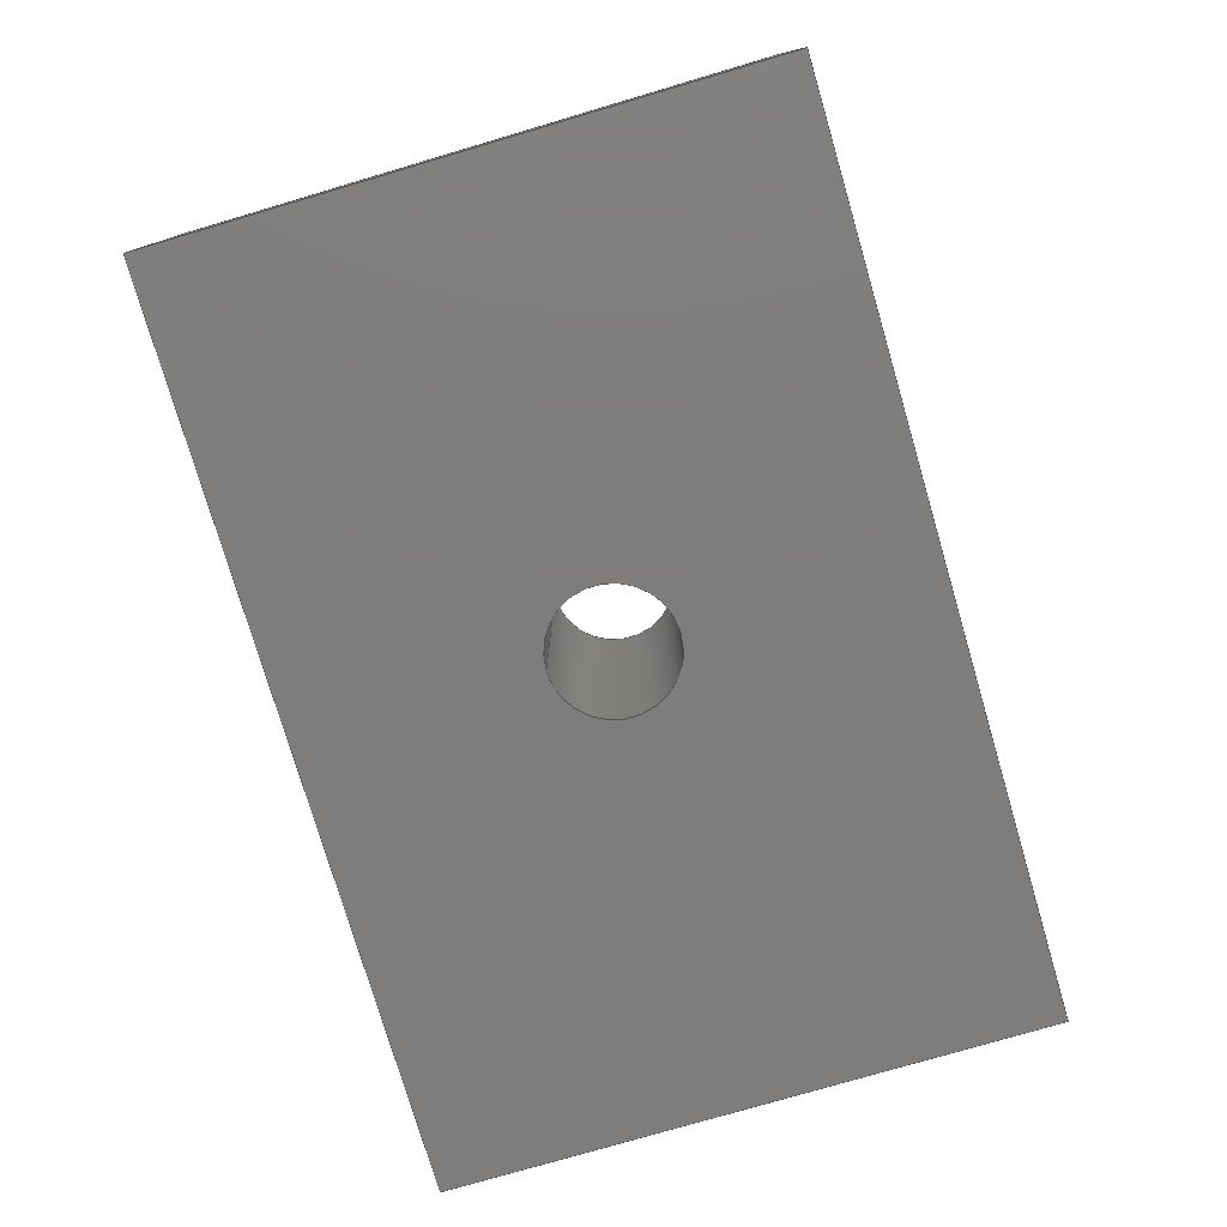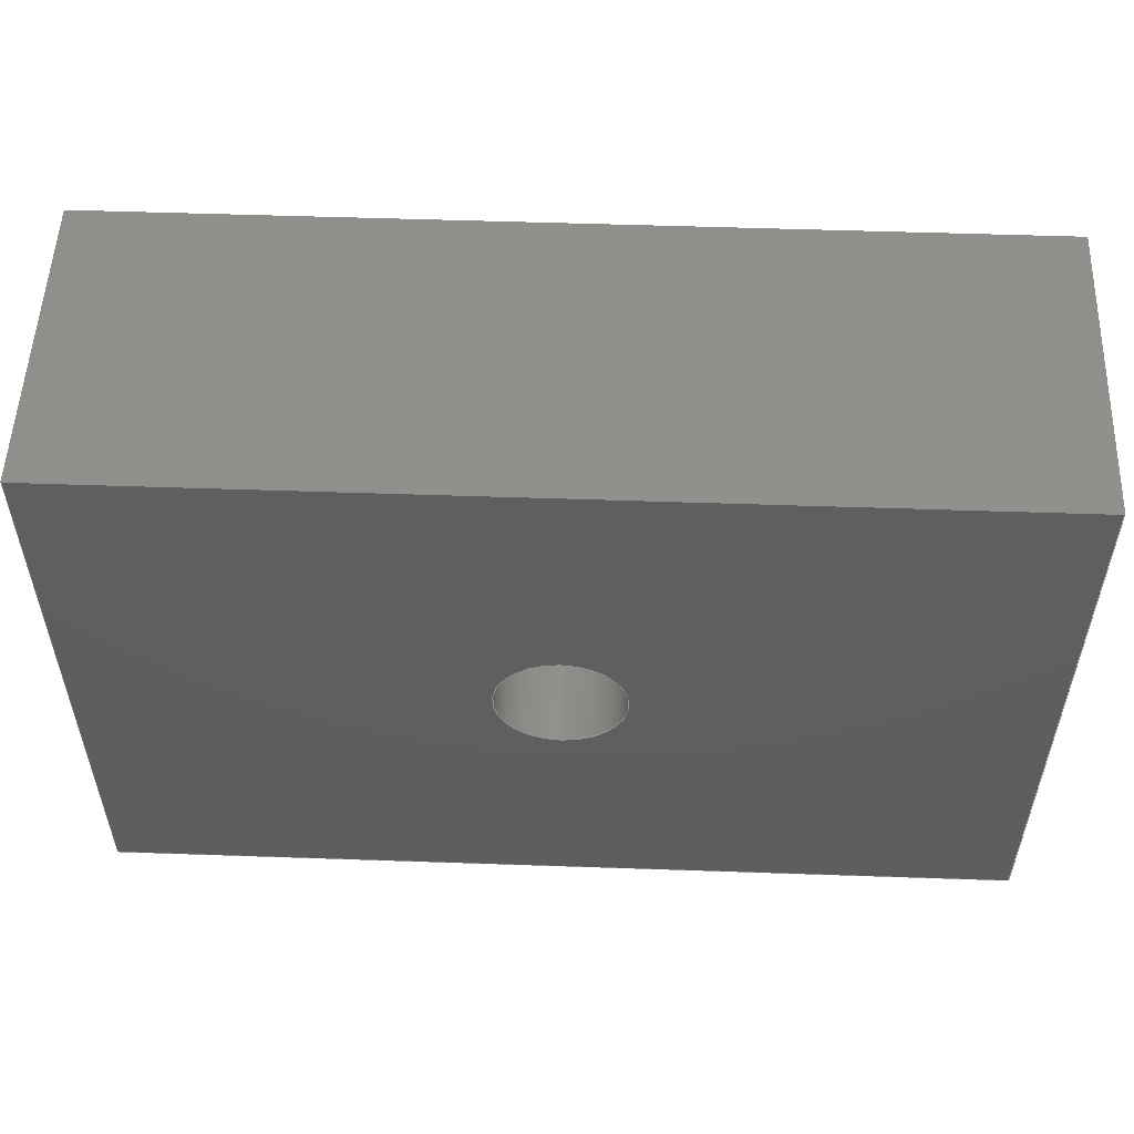
<metadata>
{"format":"step","ext":"step","renderer":"f3d","projection":"perspective","resolution":1024,"background":"white","views":[{"elev":-77.3,"azim":106.4,"up":"+Y"},{"elev":53.5,"azim":-177.9,"up":"+Z"}]}
</metadata>
<code>
ISO-10303-21;
DATA;
#1 = MANIFOLD_SOLID_BREP ( 'Boss-Extrude1', #121 ) ;
#2 = UNCERTAINTY_MEASURE_WITH_UNIT (LENGTH_MEASURE( 1e-05 ), #200, 'distance_accuracy_value', 'NONE');
#3 = ADVANCED_BREP_SHAPE_REPRESENTATION ( 'ShortSpacer', ( #1, #144 ), #125 ) ;
#4 = EDGE_LOOP ( 'NONE', ( #93, #72, #118, #16 ) ) ;
#5 = VECTOR ( 'NONE', #270, 1000 ) ;
#6 = ORIENTED_EDGE ( 'NONE', *, *, #159, .T. ) ;
#7 = ORIENTED_EDGE ( 'NONE', *, *, #154, .F. ) ;
#8 = ORIENTED_EDGE ( 'NONE', *, *, #169, .T. ) ;
#9 = FACE_OUTER_BOUND ( 'NONE', #4, .T. ) ;
#10 = ORIENTED_EDGE ( 'NONE', *, *, #158, .T. ) ;
#11 = ORIENTED_EDGE ( 'NONE', *, *, #145, .F. ) ;
#12 = ORIENTED_EDGE ( 'NONE', *, *, #143, .F. ) ;
#13 = ORIENTED_EDGE ( 'NONE', *, *, #159, .F. ) ;
#14 = ORIENTED_EDGE ( 'NONE', *, *, #142, .T. ) ;
#15 = ORIENTED_EDGE ( 'NONE', *, *, #157, .T. ) ;
#16 = ORIENTED_EDGE ( 'NONE', *, *, #154, .T. ) ;
#17 = LINE ( 'NONE', #285, #25 ) ;
#18 = VECTOR ( 'NONE', #236, 1000 ) ;
#19 = PERSON_AND_ORGANIZATION ( #192, #115 ) ;
#20 = VECTOR ( 'NONE', #234, 1000 ) ;
#21 = APPROVAL_DATE_TIME ( #107, #187 ) ;
#22 = CIRCLE ( 'NONE', #162, 5.25 ) ;
#23 = ORIENTED_EDGE ( 'NONE', *, *, #151, .T. ) ;
#24 = LINE ( 'NONE', #245, #5 ) ;
#25 = VECTOR ( 'NONE', #273, 1000 ) ;
#26 = CALENDAR_DATE ( 2012, 9, 7 ) ;
#27 = VECTOR ( 'NONE', #301, 1000 ) ;
#28 = LINE ( 'NONE', #296, #56 ) ;
#29 = EDGE_LOOP ( 'NONE', ( #89, #91, #127, #60 ) ) ;
#30 = CIRCLE ( 'NONE', #160, 5.25 ) ;
#31 = VECTOR ( 'NONE', #219, 1000 ) ;
#32 = LINE ( 'NONE', #201, #46 ) ;
#33 = FACE_BOUND ( 'NONE', #129, .T. ) ;
#34 = FACE_OUTER_BOUND ( 'NONE', #63, .T. ) ;
#35 = ORIENTED_EDGE ( 'NONE', *, *, #155, .F. ) ;
#36 = EDGE_LOOP ( 'NONE', ( #94, #71, #131, #15 ) ) ;
#37 = ORIENTED_EDGE ( 'NONE', *, *, #156, .F. ) ;
#38 = EDGE_LOOP ( 'NONE', ( #130, #128, #12, #75 ) ) ;
#39 = ORIENTED_EDGE ( 'NONE', *, *, #161, .F. ) ;
#40 = FACE_OUTER_BOUND ( 'NONE', #38, .T. ) ;
#41 = FACE_OUTER_BOUND ( 'NONE', #29, .T. ) ;
#42 = CYLINDRICAL_SURFACE ( 'NONE', #166, 5.25 ) ;
#43 = VECTOR ( 'NONE', #303, 1000 ) ;
#44 = CALENDAR_DATE ( 2012, 9, 7 ) ;
#45 = PERSON_AND_ORGANIZATION ( #192, #115 ) ;
#46 = VECTOR ( 'NONE', #294, 1000 ) ;
#47 = LINE ( 'NONE', #276, #76 ) ;
#48 = LOCAL_TIME ( 14, 48, 11, #50 ) ;
#49 = LINE ( 'NONE', #274, #58 ) ;
#50 = COORDINATED_UNIVERSAL_TIME_OFFSET ( 6, 0, .BEHIND. ) ;
#51 = APPROVAL_PERSON_ORGANIZATION ( #45, #187, #257 ) ;
#52 = VECTOR ( 'NONE', #267, 1000 ) ;
#53 = LINE ( 'NONE', #275, #20 ) ;
#54 = LINE ( 'NONE', #277, #52 ) ;
#55 = VECTOR ( 'NONE', #231, 1000 ) ;
#56 = VECTOR ( 'NONE', #280, 1000 ) ;
#57 = VECTOR ( 'NONE', #227, 1000 ) ;
#58 = VECTOR ( 'NONE', #307, 1000 ) ;
#59 = LINE ( 'NONE', #286, #31 ) ;
#60 = ORIENTED_EDGE ( 'NONE', *, *, #155, .T. ) ;
#61 = LINE ( 'NONE', #289, #27 ) ;
#62 = CYLINDRICAL_SURFACE ( 'NONE', #164, 5.25 ) ;
#63 = EDGE_LOOP ( 'NONE', ( #123, #90, #68, #67 ) ) ;
#64 = PERSON_AND_ORGANIZATION ( #192, #115 ) ;
#65 = FACE_OUTER_BOUND ( 'NONE', #78, .T. ) ;
#66 = CALENDAR_DATE ( 2012, 9, 7 ) ;
#67 = ORIENTED_EDGE ( 'NONE', *, *, #168, .F. ) ;
#68 = ORIENTED_EDGE ( 'NONE', *, *, #142, .F. ) ;
#69 = EDGE_LOOP ( 'NONE', ( #39, #23, #110, #37 ) ) ;
#70 = FACE_OUTER_BOUND ( 'NONE', #69, .T. ) ;
#71 = ORIENTED_EDGE ( 'NONE', *, *, #158, .F. ) ;
#72 = ORIENTED_EDGE ( 'NONE', *, *, #157, .F. ) ;
#73 = ORIENTED_EDGE ( 'NONE', *, *, #151, .F. ) ;
#74 = ORIENTED_EDGE ( 'NONE', *, *, #143, .T. ) ;
#75 = ORIENTED_EDGE ( 'NONE', *, *, #146, .F. ) ;
#76 = VECTOR ( 'NONE', #265, 1000 ) ;
#77 = CIRCLE ( 'NONE', #152, 5.25 ) ;
#78 = EDGE_LOOP ( 'NONE', ( #14, #13, #11, #10 ) ) ;
#79 = COORDINATED_UNIVERSAL_TIME_OFFSET ( 6, 0, .BEHIND. ) ;
#80 = DATE_AND_TIME ( #44, #83 ) ;
#81 = CALENDAR_DATE ( 2012, 9, 7 ) ;
#82 = PERSON_AND_ORGANIZATION ( #192, #115 ) ;
#83 = LOCAL_TIME ( 14, 48, 11, #79 ) ;
#84 = PERSON_AND_ORGANIZATION ( #192, #115 ) ;
#85 = DATE_AND_TIME ( #101, #100 ) ;
#86 = PERSON_AND_ORGANIZATION ( #192, #115 ) ;
#87 = APPROVAL_PERSON_ORGANIZATION ( #86, #181, #209 ) ;
#88 = ORIENTED_EDGE ( 'NONE', *, *, #171, .F. ) ;
#89 = ORIENTED_EDGE ( 'NONE', *, *, #172, .T. ) ;
#90 = ORIENTED_EDGE ( 'NONE', *, *, #169, .F. ) ;
#91 = ORIENTED_EDGE ( 'NONE', *, *, #163, .T. ) ;
#92 = ORIENTED_EDGE ( 'NONE', *, *, #156, .T. ) ;
#93 = ORIENTED_EDGE ( 'NONE', *, *, #167, .T. ) ;
#94 = ORIENTED_EDGE ( 'NONE', *, *, #168, .T. ) ;
#95 = LINE ( 'NONE', #308, #43 ) ;
#96 = EDGE_LOOP ( 'NONE', ( #88, #73 ) ) ;
#97 = APPROVAL_DATE_TIME ( #108, #181 ) ;
#98 = FACE_OUTER_BOUND ( 'NONE', #114, .T. ) ;
#99 = COORDINATED_UNIVERSAL_TIME_OFFSET ( 6, 0, .BEHIND. ) ;
#100 = LOCAL_TIME ( 14, 48, 11, #99 ) ;
#101 = CALENDAR_DATE ( 2012, 9, 7 ) ;
#102 = DATE_AND_TIME ( #66, #106 ) ;
#103 = APPROVAL_DATE_TIME ( #102, #178 ) ;
#104 = PERSON_AND_ORGANIZATION ( #192, #115 ) ;
#105 = COORDINATED_UNIVERSAL_TIME_OFFSET ( 6, 0, .BEHIND. ) ;
#106 = LOCAL_TIME ( 14, 48, 11, #105 ) ;
#107 = DATE_AND_TIME ( #26, #48 ) ;
#108 = DATE_AND_TIME ( #81, #109 ) ;
#109 = LOCAL_TIME ( 14, 48, 11, #111 ) ;
#110 = ORIENTED_EDGE ( 'NONE', *, *, #146, .T. ) ;
#111 = COORDINATED_UNIVERSAL_TIME_OFFSET ( 6, 0, .BEHIND. ) ;
#112 = LINE ( 'NONE', #268, #57 ) ;
#113 = FACE_BOUND ( 'NONE', #96, .T. ) ;
#114 = EDGE_LOOP ( 'NONE', ( #8, #7, #35, #6 ) ) ;
#115 = ORGANIZATION ( 'UNSPECIFIED', 'UNSPECIFIED', '' ) ;
#116 = PERSON_AND_ORGANIZATION ( #192, #115 ) ;
#117 = APPROVAL_PERSON_ORGANIZATION ( #116, #178, #217 ) ;
#118 = ORIENTED_EDGE ( 'NONE', *, *, #172, .F. ) ;
#119 = FACE_OUTER_BOUND ( 'NONE', #36, .T. ) ;
#120 = CIRCLE ( 'NONE', #173, 5.25 ) ;
#121 = CLOSED_SHELL ( 'NONE', ( #134, #135, #136, #137, #138, #139, #140, #141 ) ) ;
#122 = SHAPE_DEFINITION_REPRESENTATION ( #133, #3 ) ;
#123 = ORIENTED_EDGE ( 'NONE', *, *, #167, .F. ) ;
#124 = LINE ( 'NONE', #258, #18 ) ;
#125 =( GEOMETRIC_REPRESENTATION_CONTEXT ( 3 ) GLOBAL_UNCERTAINTY_ASSIGNED_CONTEXT ( ( #2 ) ) GLOBAL_UNIT_ASSIGNED_CONTEXT ( ( #200, #242, #216 ) ) REPRESENTATION_CONTEXT ( 'NONE', 'WORKASPACE' ) );
#126 = LINE ( 'NONE', #304, #55 ) ;
#127 = ORIENTED_EDGE ( 'NONE', *, *, #145, .T. ) ;
#128 = ORIENTED_EDGE ( 'NONE', *, *, #161, .T. ) ;
#129 = EDGE_LOOP ( 'NONE', ( #74, #92 ) ) ;
#130 = ORIENTED_EDGE ( 'NONE', *, *, #171, .T. ) ;
#131 = ORIENTED_EDGE ( 'NONE', *, *, #163, .F. ) ;
#132 = DESIGN_CONTEXT ( 'detailed design', #222, 'design' ) ;
#133 = PRODUCT_DEFINITION_SHAPE ( 'NONE', 'NONE',  #148 ) ;
#134 = ADVANCED_FACE ( 'NONE', ( #40 ), #42, .F. ) ;
#135 = ADVANCED_FACE ( 'NONE', ( #41, #113 ), #251, .T. ) ;
#136 = ADVANCED_FACE ( 'NONE', ( #34, #33 ), #204, .F. ) ;
#137 = ADVANCED_FACE ( 'NONE', ( #9 ), #262, .F. ) ;
#138 = ADVANCED_FACE ( 'NONE', ( #119 ), #272, .F. ) ;
#139 = ADVANCED_FACE ( 'NONE', ( #65 ), #278, .F. ) ;
#140 = ADVANCED_FACE ( 'NONE', ( #98 ), #293, .F. ) ;
#141 = ADVANCED_FACE ( 'NONE', ( #70 ), #62, .F. ) ;
#142 = EDGE_CURVE ( 'NONE', #240, #212, #49, .T. ) ;
#143 = EDGE_CURVE ( 'NONE', #205, #199, #22, .T. ) ;
#144 = AXIS2_PLACEMENT_3D ( 'NONE', #235, #309, #232 ) ;
#145 = EDGE_CURVE ( 'NONE', #230, #229, #95, .T. ) ;
#146 = EDGE_CURVE ( 'NONE', #239, #205, #61, .T. ) ;
#147 = AXIS2_PLACEMENT_3D ( 'NONE', #271, #297, #299 ) ;
#148 = PRODUCT_DEFINITION ( 'UNKNOWN', '', #176, #132 ) ;
#149 = AXIS2_PLACEMENT_3D ( 'NONE', #226, #266, #269 ) ;
#150 = AXIS2_PLACEMENT_3D ( 'NONE', #253, #282, #290 ) ;
#151 = EDGE_CURVE ( 'NONE', #193, #239, #120, .T. ) ;
#152 = AXIS2_PLACEMENT_3D ( 'NONE', #264, #248, #259 ) ;
#153 = AXIS2_PLACEMENT_3D ( 'NONE', #250, #256, #263 ) ;
#154 = EDGE_CURVE ( 'NONE', #213, #237, #32, .T. ) ;
#155 = EDGE_CURVE ( 'NONE', #229, #213, #126, .T. ) ;
#156 = EDGE_CURVE ( 'NONE', #199, #205, #30, .T. ) ;
#157 = EDGE_CURVE ( 'NONE', #244, #233, #59, .T. ) ;
#158 = EDGE_CURVE ( 'NONE', #230, #240, #28, .T. ) ;
#159 = EDGE_CURVE ( 'NONE', #229, #212, #54, .T. ) ;
#160 = AXIS2_PLACEMENT_3D ( 'NONE', #284, #194, #288 ) ;
#161 = EDGE_CURVE ( 'NONE', #193, #199, #17, .T. ) ;
#162 = AXIS2_PLACEMENT_3D ( 'NONE', #300, #197, #198 ) ;
#163 = EDGE_CURVE ( 'NONE', #244, #230, #53, .T. ) ;
#164 = AXIS2_PLACEMENT_3D ( 'NONE', #302, #306, #292 ) ;
#165 = AXIS2_PLACEMENT_3D ( 'NONE', #261, #279, #283 ) ;
#166 = AXIS2_PLACEMENT_3D ( 'NONE', #246, #223, #207 ) ;
#167 = EDGE_CURVE ( 'NONE', #237, #233, #24, .T. ) ;
#168 = EDGE_CURVE ( 'NONE', #233, #240, #112, .T. ) ;
#169 = EDGE_CURVE ( 'NONE', #212, #237, #47, .T. ) ;
#170 = AXIS2_PLACEMENT_3D ( 'NONE', #281, #310, #305 ) ;
#171 = EDGE_CURVE ( 'NONE', #239, #193, #77, .T. ) ;
#172 = EDGE_CURVE ( 'NONE', #213, #244, #124, .T. ) ;
#173 = AXIS2_PLACEMENT_3D ( 'NONE', #291, #298, #218 ) ;
#174 = CC_DESIGN_PERSON_AND_ORGANIZATION_ASSIGNMENT ( #64, #215, ( #191 ) ) ;
#175 = CC_DESIGN_PERSON_AND_ORGANIZATION_ASSIGNMENT ( #19, #208, ( #176 ) ) ;
#176 = PRODUCT_DEFINITION_FORMATION_WITH_SPECIFIED_SOURCE ( 'ANY', '', #191, .NOT_KNOWN. ) ;
#177 = CC_DESIGN_PERSON_AND_ORGANIZATION_ASSIGNMENT ( #104, #195, ( #148 ) ) ;
#178 = APPROVAL ( #220, 'UNSPECIFIED' ) ;
#179 = CC_DESIGN_APPROVAL ( #178, ( #148 ) ) ;
#180 = CC_DESIGN_DATE_AND_TIME_ASSIGNMENT ( #85, #214, ( #148 ) ) ;
#181 = APPROVAL ( #211, 'UNSPECIFIED' ) ;
#182 = CC_DESIGN_APPROVAL ( #181, ( #176 ) ) ;
#183 = CC_DESIGN_PERSON_AND_ORGANIZATION_ASSIGNMENT ( #82, #206, ( #176 ) ) ;
#184 = SECURITY_CLASSIFICATION ( '', '', #202 ) ;
#185 = CC_DESIGN_PERSON_AND_ORGANIZATION_ASSIGNMENT ( #84, #295, ( #184 ) ) ;
#186 = CC_DESIGN_DATE_AND_TIME_ASSIGNMENT ( #80, #203, ( #184 ) ) ;
#187 = APPROVAL ( #311, 'UNSPECIFIED' ) ;
#188 = CC_DESIGN_APPROVAL ( #187, ( #184 ) ) ;
#189 = CC_DESIGN_SECURITY_CLASSIFICATION ( #184, ( #176 ) ) ;
#190 = PRODUCT_RELATED_PRODUCT_CATEGORY ( 'detail', '', ( #191 ) ) ;
#191 = PRODUCT ( 'ShortSpacer', 'ShortSpacer', '', ( #225 ) ) ;
#192 = PERSON ( 'UNSPECIFIED', 'UNSPECIFIED', 'UNSPECIFIED', ('UNSPECIFIED'), ('UNSPECIFIED'), ('UNSPECIFIED') ) ;
#193 = VERTEX_POINT ( 'NONE', #221 ) ;
#194 = DIRECTION ( 'NONE',  ( 0, 1, 0 ) ) ;
#195 = PERSON_AND_ORGANIZATION_ROLE ( 'creator' ) ;
#196 = APPLICATION_PROTOCOL_DEFINITION ( 'international standard', 'config_control_design', 1994, #222 ) ;
#197 = DIRECTION ( 'NONE',  ( 0, 1, 0 ) ) ;
#198 = DIRECTION ( 'NONE',  ( 0, 0, 1 ) ) ;
#199 = VERTEX_POINT ( 'NONE', #255 ) ;
#200 =( LENGTH_UNIT ( ) NAMED_UNIT ( * ) SI_UNIT ( .MILLI., .METRE. ) );
#201 = CARTESIAN_POINT ( 'NONE',  ( 38.1, 26, 25.4 ) ) ;
#202 = SECURITY_CLASSIFICATION_LEVEL ( 'unclassified' ) ;
#203 = DATE_TIME_ROLE ( 'classification_date' ) ;
#204 = PLANE ( 'NONE',  #149 ) ;
#205 = VERTEX_POINT ( 'NONE', #287 ) ;
#206 = PERSON_AND_ORGANIZATION_ROLE ( 'design_supplier' ) ;
#207 = DIRECTION ( 'NONE',  ( 0, 0, -1 ) ) ;
#208 = PERSON_AND_ORGANIZATION_ROLE ( 'creator' ) ;
#209 = APPROVAL_ROLE ( '' ) ;
#210 = CARTESIAN_POINT ( 'NONE',  ( -38.1, 0, 25.4 ) ) ;
#211 = APPROVAL_STATUS ( 'not_yet_approved' ) ;
#212 = VERTEX_POINT ( 'NONE', #210 ) ;
#213 = VERTEX_POINT ( 'NONE', #254 ) ;
#214 = DATE_TIME_ROLE ( 'creation_date' ) ;
#215 = PERSON_AND_ORGANIZATION_ROLE ( 'design_owner' ) ;
#216 =( NAMED_UNIT ( * ) SI_UNIT ( $, .STERADIAN. ) SOLID_ANGLE_UNIT ( ) );
#217 = APPROVAL_ROLE ( '' ) ;
#218 = DIRECTION ( 'NONE',  ( 0, 0, 1 ) ) ;
#219 = DIRECTION ( 'NONE',  ( -0, -1, -0 ) ) ;
#220 = APPROVAL_STATUS ( 'not_yet_approved' ) ;
#221 = CARTESIAN_POINT ( 'NONE',  ( 6.429e-16, 26, 5.25 ) ) ;
#222 = APPLICATION_CONTEXT ( 'configuration controlled 3d designs of mechanical parts and assemblies' ) ;
#223 = DIRECTION ( 'NONE',  ( -0, -1, -0 ) ) ;
#224 = CARTESIAN_POINT ( 'NONE',  ( 38.1, 0, 25.4 ) ) ;
#225 = MECHANICAL_CONTEXT ( 'NONE', #228, 'mechanical' ) ;
#226 = CARTESIAN_POINT ( 'NONE',  ( 38.1, 0, 25.4 ) ) ;
#227 = DIRECTION ( 'NONE',  ( -1, -0, -0 ) ) ;
#228 = APPLICATION_CONTEXT ( 'configuration controlled 3d designs of mechanical parts and assemblies' ) ;
#229 = VERTEX_POINT ( 'NONE', #241 ) ;
#230 = VERTEX_POINT ( 'NONE', #260 ) ;
#231 = DIRECTION ( 'NONE',  ( 1, 0, 0 ) ) ;
#232 = DIRECTION ( 'NONE',  ( 1, 0, 0 ) ) ;
#233 = VERTEX_POINT ( 'NONE', #252 ) ;
#234 = DIRECTION ( 'NONE',  ( -1, -0, -0 ) ) ;
#235 = CARTESIAN_POINT ( 'NONE',  ( 0, 0, 0 ) ) ;
#236 = DIRECTION ( 'NONE',  ( -2.732e-16, -0, -1 ) ) ;
#237 = VERTEX_POINT ( 'NONE', #224 ) ;
#238 = CARTESIAN_POINT ( 'NONE',  ( -38.1, 0, -25.4 ) ) ;
#239 = VERTEX_POINT ( 'NONE', #249 ) ;
#240 = VERTEX_POINT ( 'NONE', #238 ) ;
#241 = CARTESIAN_POINT ( 'NONE',  ( -38.1, 26, 25.4 ) ) ;
#242 =( NAMED_UNIT ( * ) PLANE_ANGLE_UNIT ( ) SI_UNIT ( $, .RADIAN. ) );
#243 = CARTESIAN_POINT ( 'NONE',  ( 38.1, 26, -25.4 ) ) ;
#244 = VERTEX_POINT ( 'NONE', #243 ) ;
#245 = CARTESIAN_POINT ( 'NONE',  ( 38.1, 0, -25.4 ) ) ;
#246 = CARTESIAN_POINT ( 'NONE',  ( 0, 26, 0 ) ) ;
#247 = APPLICATION_PROTOCOL_DEFINITION ( 'international standard', 'config_control_design', 1994, #228 ) ;
#248 = DIRECTION ( 'NONE',  ( 0, 1, 0 ) ) ;
#249 = CARTESIAN_POINT ( 'NONE',  ( 0, 26, -5.25 ) ) ;
#250 = CARTESIAN_POINT ( 'NONE',  ( 38.1, 26, 25.4 ) ) ;
#251 = PLANE ( 'NONE',  #153 ) ;
#252 = CARTESIAN_POINT ( 'NONE',  ( 38.1, 0, -25.4 ) ) ;
#253 = CARTESIAN_POINT ( 'NONE',  ( -38.1, 26, -25.4 ) ) ;
#254 = CARTESIAN_POINT ( 'NONE',  ( 38.1, 26, 25.4 ) ) ;
#255 = CARTESIAN_POINT ( 'NONE',  ( 6.429e-16, 0, 5.25 ) ) ;
#256 = DIRECTION ( 'NONE',  ( 0, 1, 0 ) ) ;
#257 = APPROVAL_ROLE ( '' ) ;
#258 = CARTESIAN_POINT ( 'NONE',  ( 38.1, 26, -25.4 ) ) ;
#259 = DIRECTION ( 'NONE',  ( 0, 0, 1 ) ) ;
#260 = CARTESIAN_POINT ( 'NONE',  ( -38.1, 26, -25.4 ) ) ;
#261 = CARTESIAN_POINT ( 'NONE',  ( 38.1, 26, -25.4 ) ) ;
#262 = PLANE ( 'NONE',  #165 ) ;
#263 = DIRECTION ( 'NONE',  ( 0, -0, 1 ) ) ;
#264 = CARTESIAN_POINT ( 'NONE',  ( 0, 26, 0 ) ) ;
#265 = DIRECTION ( 'NONE',  ( 1, 0, 0 ) ) ;
#266 = DIRECTION ( 'NONE',  ( 0, 1, 0 ) ) ;
#267 = DIRECTION ( 'NONE',  ( -0, -1, -0 ) ) ;
#268 = CARTESIAN_POINT ( 'NONE',  ( -38.1, 0, -25.4 ) ) ;
#269 = DIRECTION ( 'NONE',  ( 0, -0, 1 ) ) ;
#270 = DIRECTION ( 'NONE',  ( -2.732e-16, -0, -1 ) ) ;
#271 = CARTESIAN_POINT ( 'NONE',  ( -38.1, 26, -25.4 ) ) ;
#272 = PLANE ( 'NONE',  #150 ) ;
#273 = DIRECTION ( 'NONE',  ( -0, -1, -0 ) ) ;
#274 = CARTESIAN_POINT ( 'NONE',  ( -38.1, 0, -25.4 ) ) ;
#275 = CARTESIAN_POINT ( 'NONE',  ( -38.1, 26, -25.4 ) ) ;
#276 = CARTESIAN_POINT ( 'NONE',  ( -38.1, 0, 25.4 ) ) ;
#277 = CARTESIAN_POINT ( 'NONE',  ( -38.1, 26, 25.4 ) ) ;
#278 = PLANE ( 'NONE',  #147 ) ;
#279 = DIRECTION ( 'NONE',  ( -1, 0, 2.732e-16 ) ) ;
#280 = DIRECTION ( 'NONE',  ( -0, -1, -0 ) ) ;
#281 = CARTESIAN_POINT ( 'NONE',  ( -38.1, 26, 25.4 ) ) ;
#282 = DIRECTION ( 'NONE',  ( 0, 0, 1 ) ) ;
#283 = DIRECTION ( 'NONE',  ( 2.732e-16, 0, 1 ) ) ;
#284 = CARTESIAN_POINT ( 'NONE',  ( 0, 0, 0 ) ) ;
#285 = CARTESIAN_POINT ( 'NONE',  ( 6.429e-16, 26, 5.25 ) ) ;
#286 = CARTESIAN_POINT ( 'NONE',  ( 38.1, 26, -25.4 ) ) ;
#287 = CARTESIAN_POINT ( 'NONE',  ( 0, 0, -5.25 ) ) ;
#288 = DIRECTION ( 'NONE',  ( 0, 0, 1 ) ) ;
#289 = CARTESIAN_POINT ( 'NONE',  ( 0, 26, -5.25 ) ) ;
#290 = DIRECTION ( 'NONE',  ( 1, 0, -0 ) ) ;
#291 = CARTESIAN_POINT ( 'NONE',  ( 0, 26, 0 ) ) ;
#292 = DIRECTION ( 'NONE',  ( 0, 0, -1 ) ) ;
#293 = PLANE ( 'NONE',  #170 ) ;
#294 = DIRECTION ( 'NONE',  ( -0, -1, -0 ) ) ;
#295 = PERSON_AND_ORGANIZATION_ROLE ( 'classification_officer' ) ;
#296 = CARTESIAN_POINT ( 'NONE',  ( -38.1, 26, -25.4 ) ) ;
#297 = DIRECTION ( 'NONE',  ( 1, 0, -4.098e-16 ) ) ;
#298 = DIRECTION ( 'NONE',  ( 0, 1, 0 ) ) ;
#299 = DIRECTION ( 'NONE',  ( -4.098e-16, 0, -1 ) ) ;
#300 = CARTESIAN_POINT ( 'NONE',  ( 0, 0, 0 ) ) ;
#301 = DIRECTION ( 'NONE',  ( -0, -1, -0 ) ) ;
#302 = CARTESIAN_POINT ( 'NONE',  ( 0, 26, 0 ) ) ;
#303 = DIRECTION ( 'NONE',  ( 4.098e-16, 0, 1 ) ) ;
#304 = CARTESIAN_POINT ( 'NONE',  ( -38.1, 26, 25.4 ) ) ;
#305 = DIRECTION ( 'NONE',  ( -1, 0, -0 ) ) ;
#306 = DIRECTION ( 'NONE',  ( -0, -1, -0 ) ) ;
#307 = DIRECTION ( 'NONE',  ( 4.098e-16, 0, 1 ) ) ;
#308 = CARTESIAN_POINT ( 'NONE',  ( -38.1, 26, -25.4 ) ) ;
#309 = DIRECTION ( 'NONE',  ( 0, 0, 1 ) ) ;
#310 = DIRECTION ( 'NONE',  ( 0, 0, -1 ) ) ;
#311 = APPROVAL_STATUS ( 'not_yet_approved' ) ;
ENDSEC;
END-ISO-10303-21;

</code>
